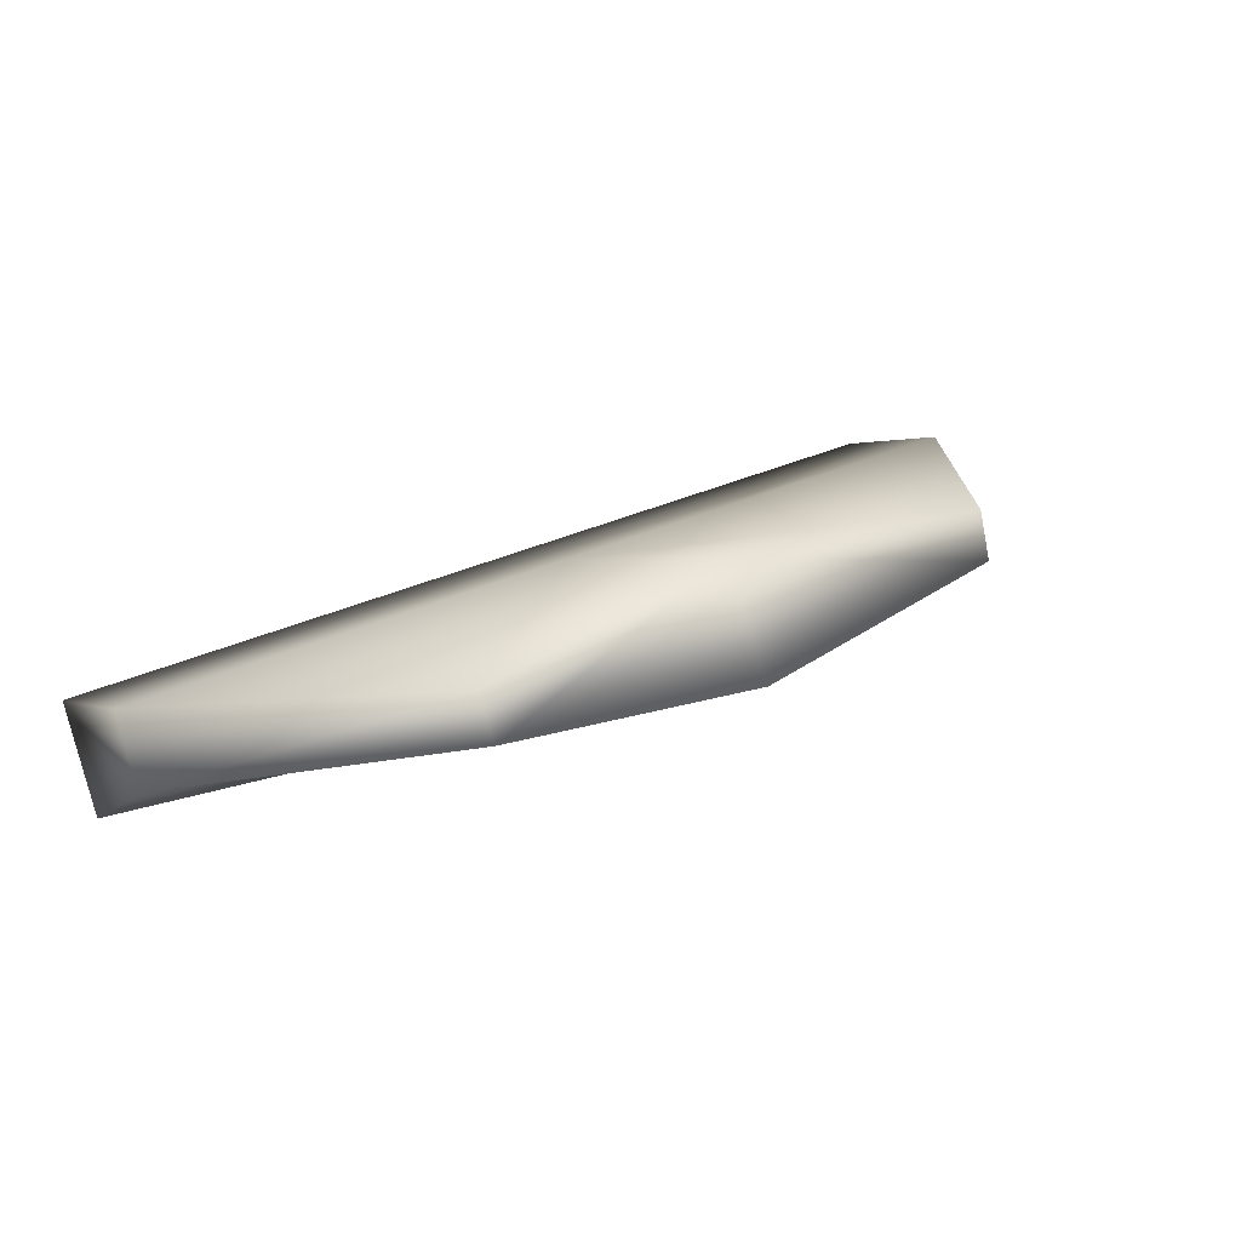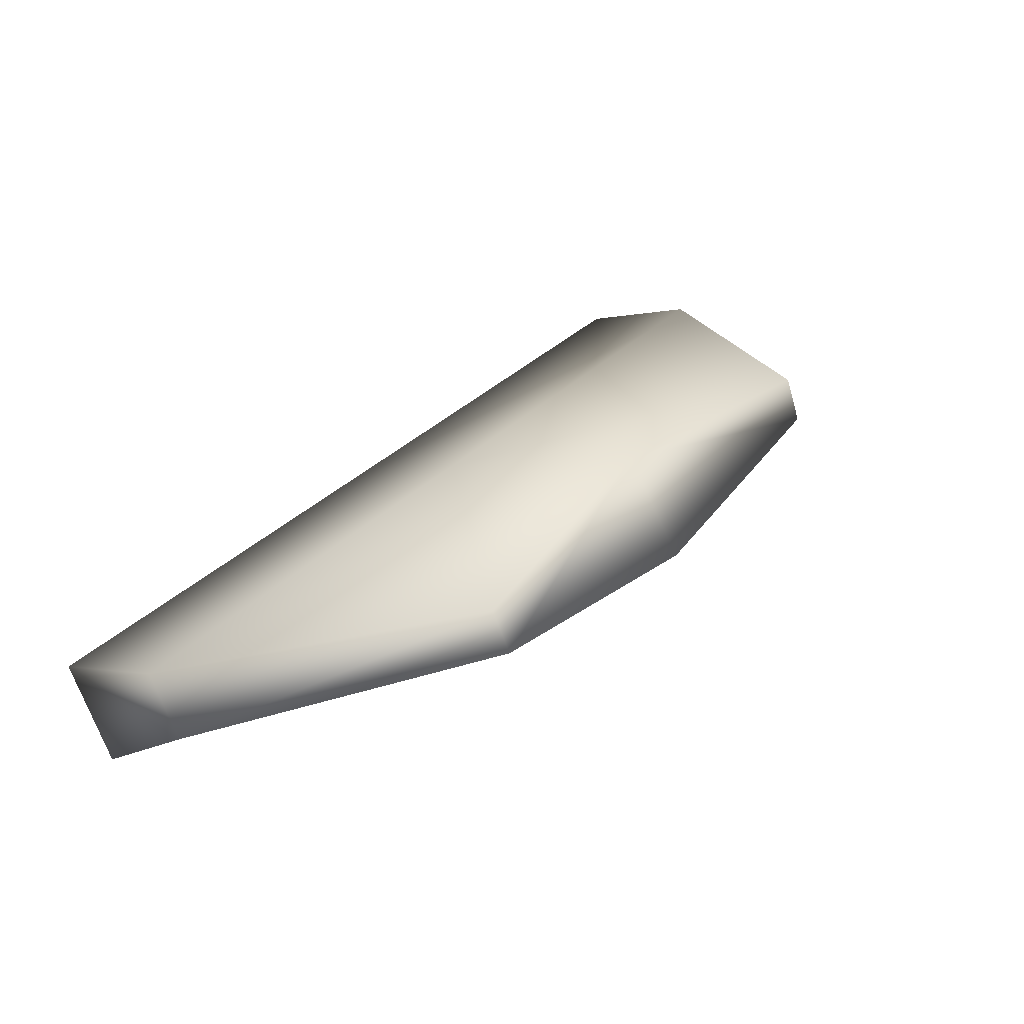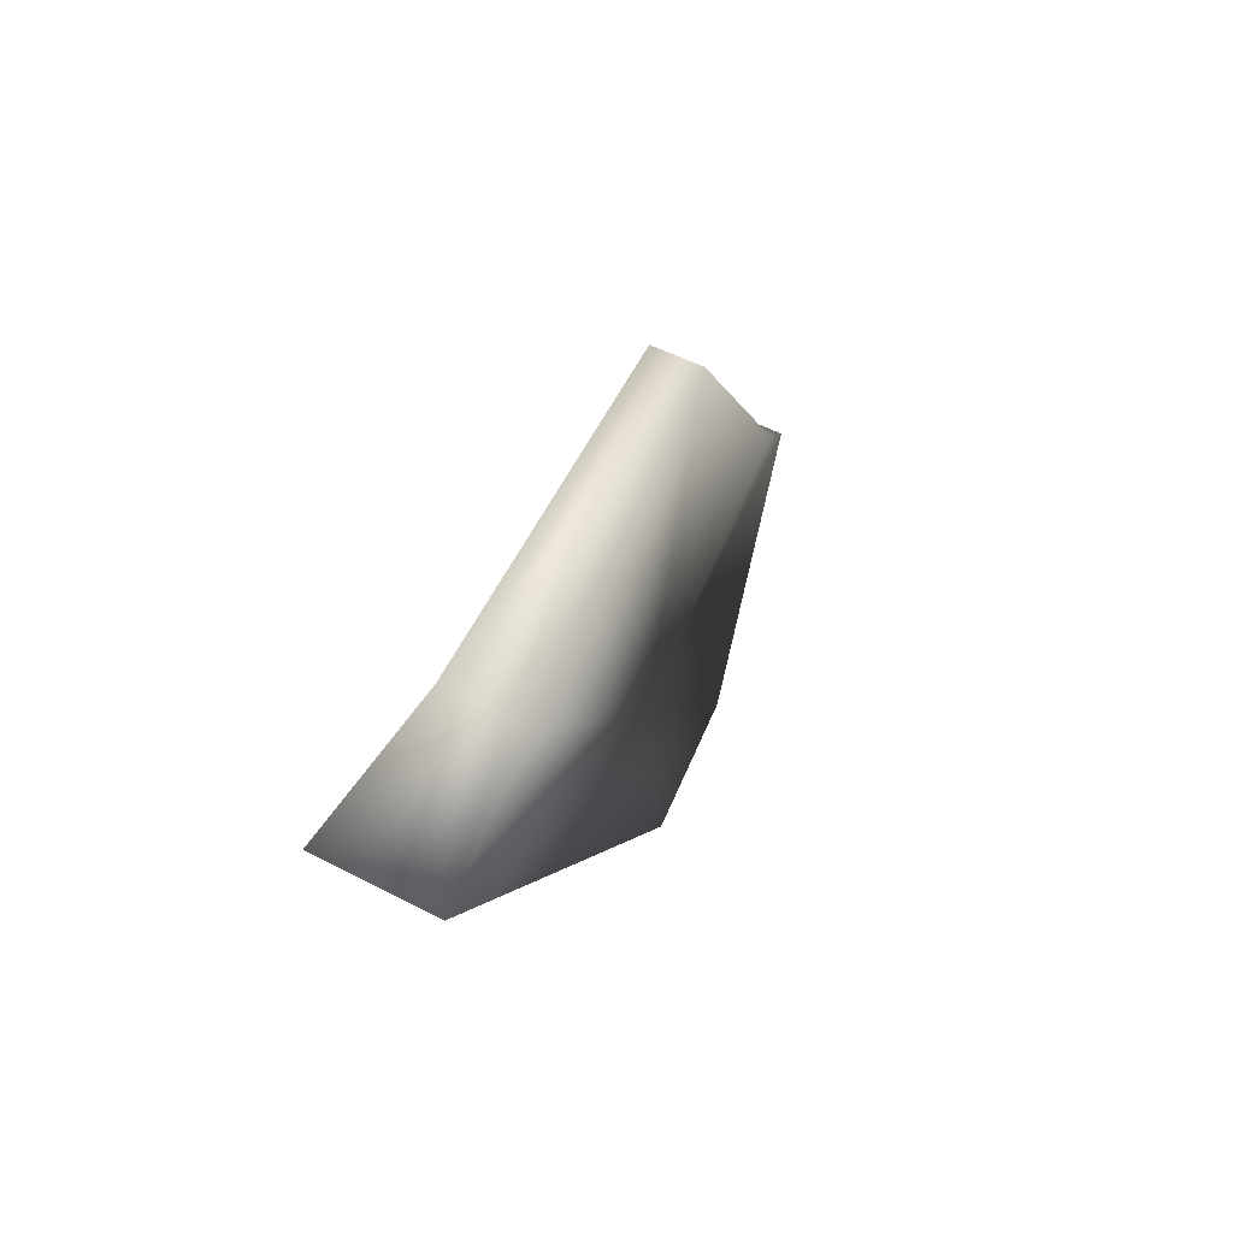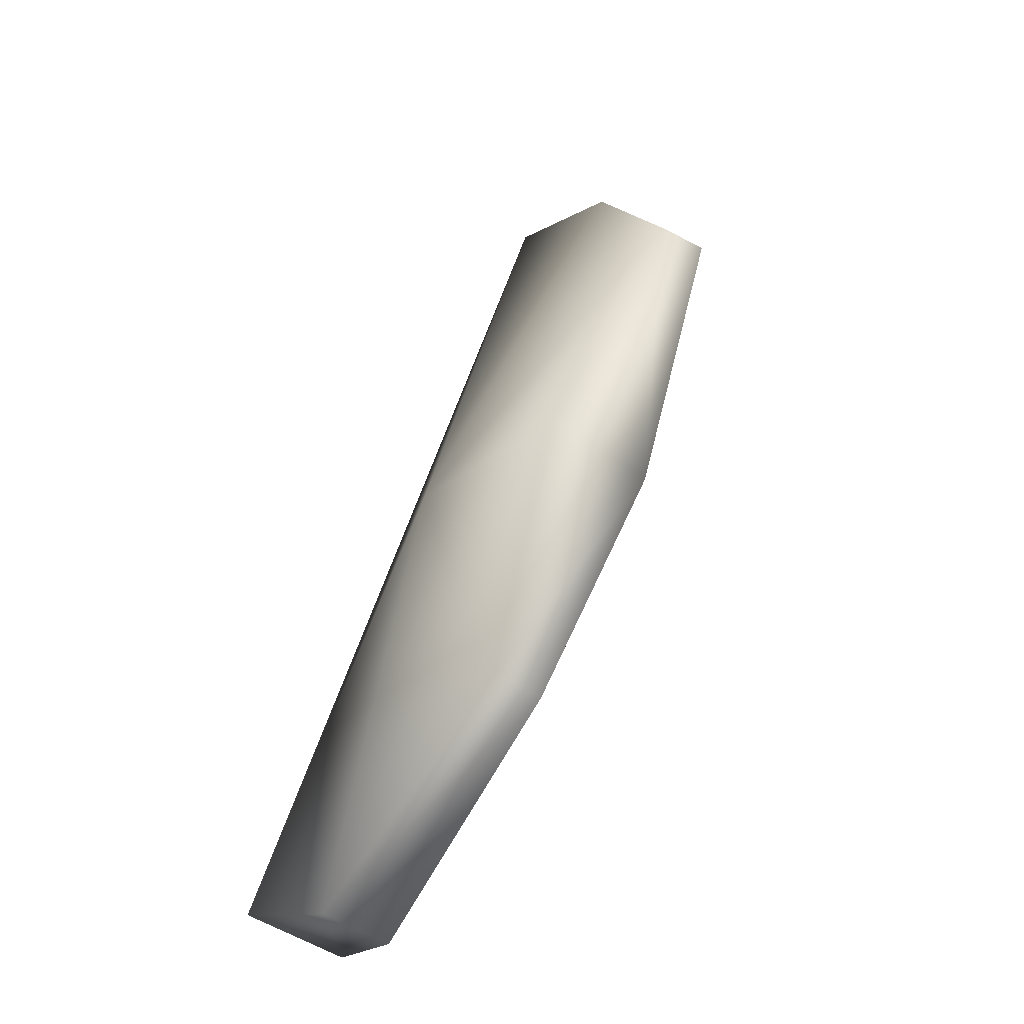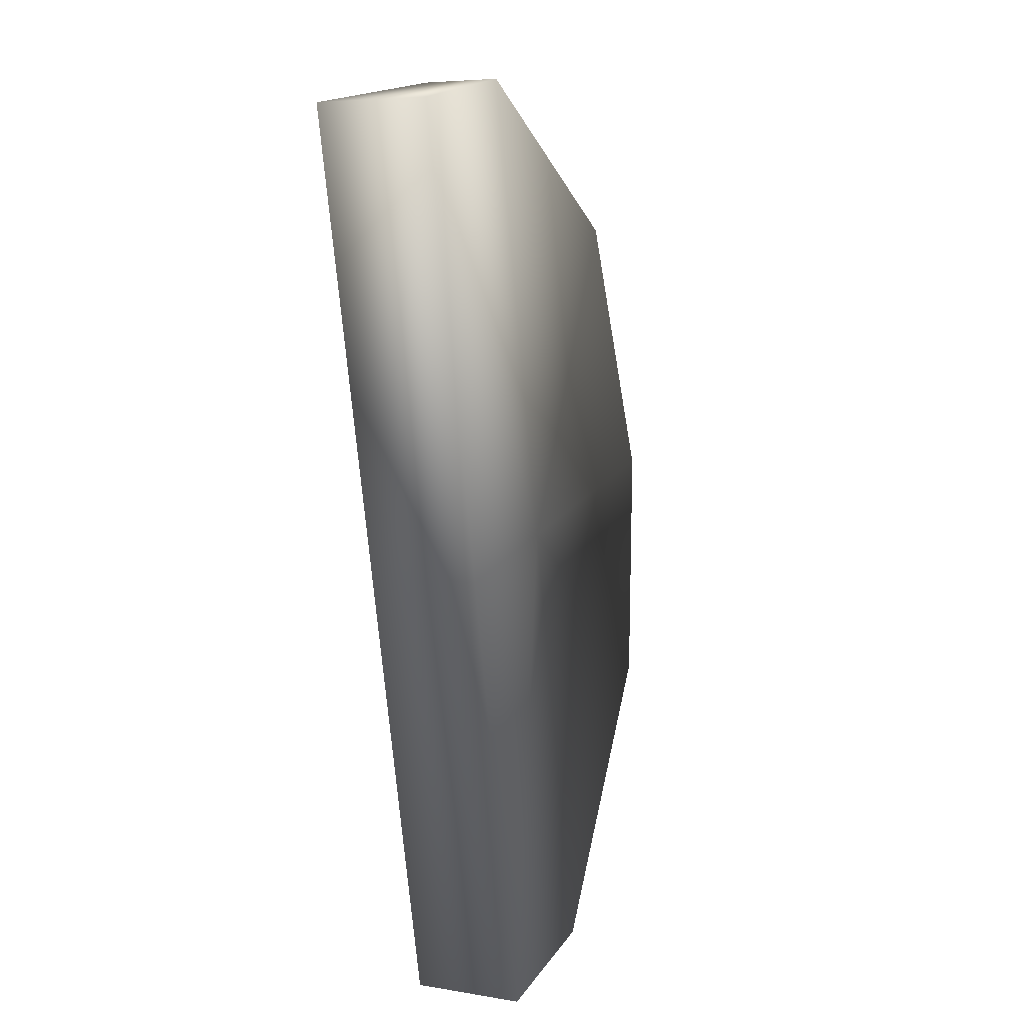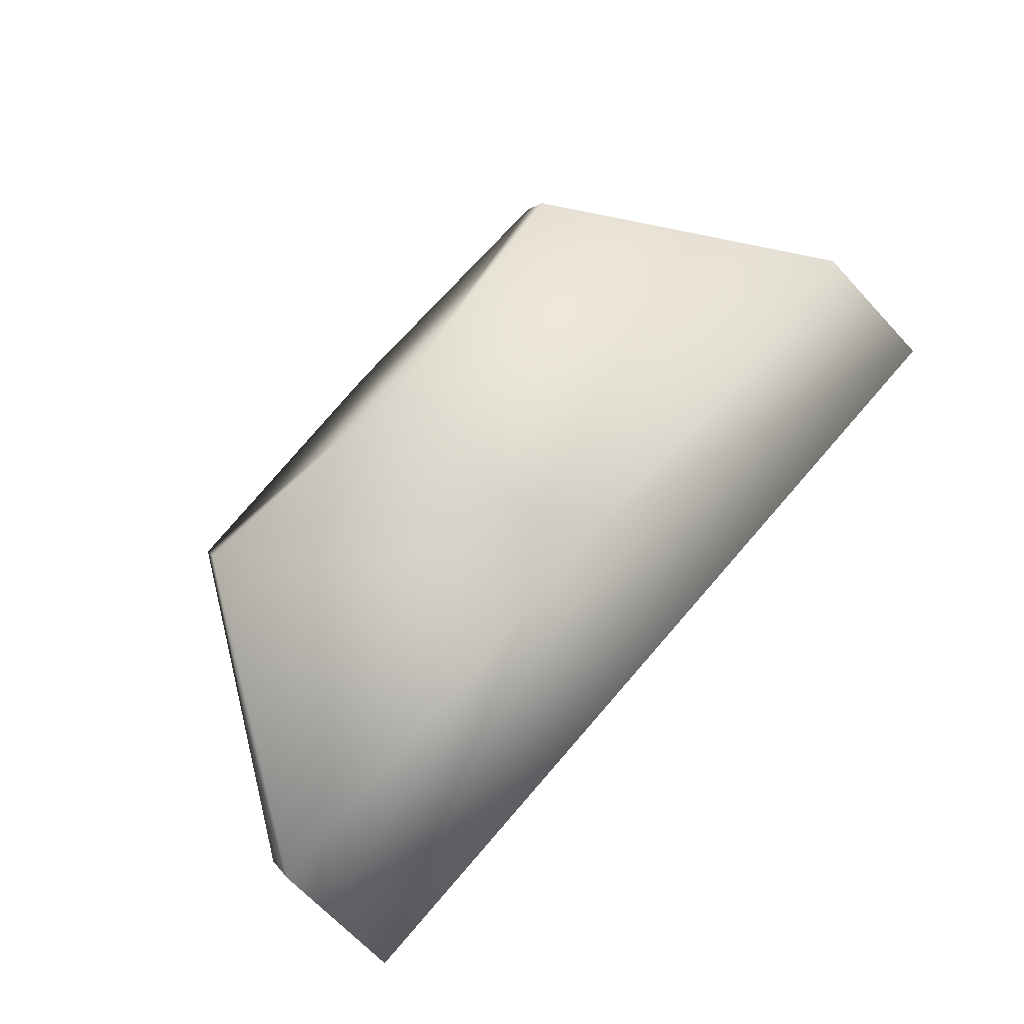
<metadata>
{"format":"obj","ext":"obj","renderer":"f3d","projection":"perspective","resolution":1024,"background":"white","views":[{"elev":30.8,"azim":145.4,"up":"+Z"},{"elev":35.8,"azim":128.5,"up":"+Z"},{"elev":-1.1,"azim":-79.5,"up":"+Y"},{"elev":62.7,"azim":-71.2,"up":"+Y"},{"elev":-72.8,"azim":-84.9,"up":"+Y"},{"elev":76.1,"azim":-48.9,"up":"+Z"}]}
</metadata>
<code>
o Cube.003_Cube.005
v 0.281 -0.2202 -0.05321
v 0.1609 -0.05324 0.003092
v 0.281 -0.2009 -0.09493
v 0.1595 -0.04191 -0.02358
v 0.281 -0.3015 -0.09089
v 0.281 -0.2723 -0.1538
v -0.2815 -0.2202 -0.05321
v -0.1614 -0.05324 0.003092
v -0.2815 -0.2009 -0.09493
v -0.16 -0.04191 -0.02358
v -0.000244 -0.033 -0.0428
v -0.000244 -0.1842 -0.1308
v -0.000244 -0.07135 0.01581
v -0.000244 -0.2202 -0.05321
v -0.2815 -0.3015 -0.09089
v -0.2815 -0.2723 -0.1538
v -0.000244 -0.2723 -0.1538
v -0.000244 -0.3015 -0.09089
f 4 3 12
f 2 1 3
f 4 11 13
f 2 13 14
f 17 6 5
f 12 3 6
f 14 18 5
f 3 1 5
f 12 9 10
f 9 7 8
f 14 18 17
f 13 11 10
f 8 7 14
f 15 16 17
f 12 17 16
f 15 18 14
f 9 16 15
f 11 4 12
f 4 2 3
f 2 4 13
f 1 2 14
f 18 17 5
f 17 12 6
f 1 14 5
f 6 3 5
f 11 12 10
f 10 9 8
f 12 14 17
f 8 13 10
f 13 8 14
f 18 15 17
f 9 12 16
f 7 15 14
f 7 9 15

</code>
